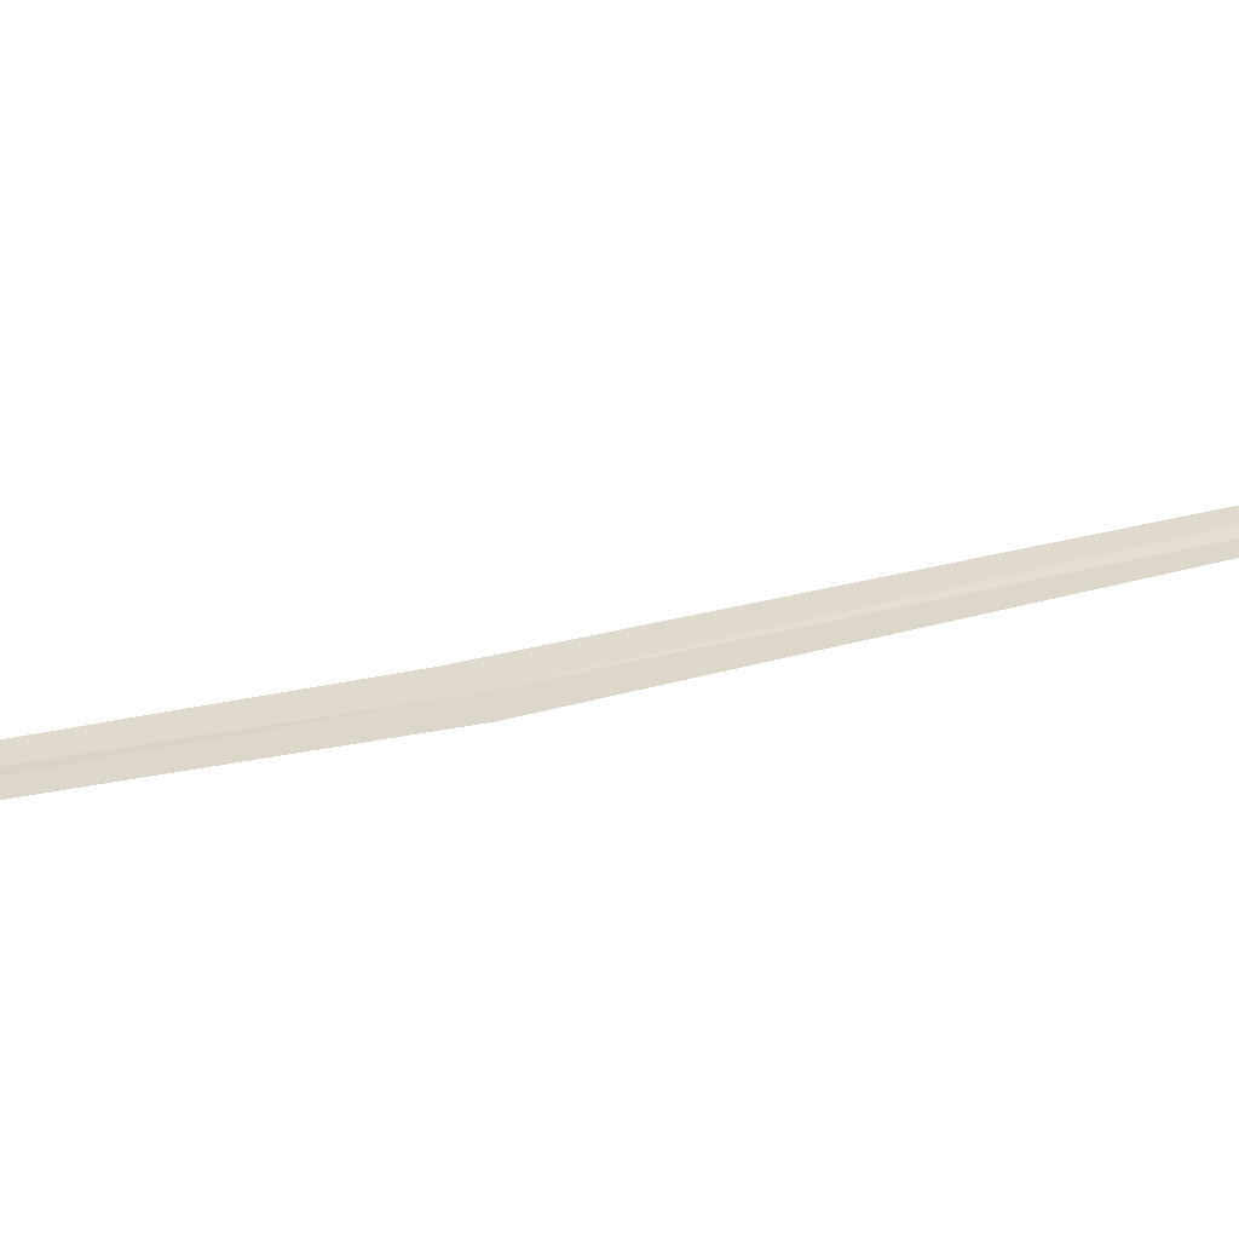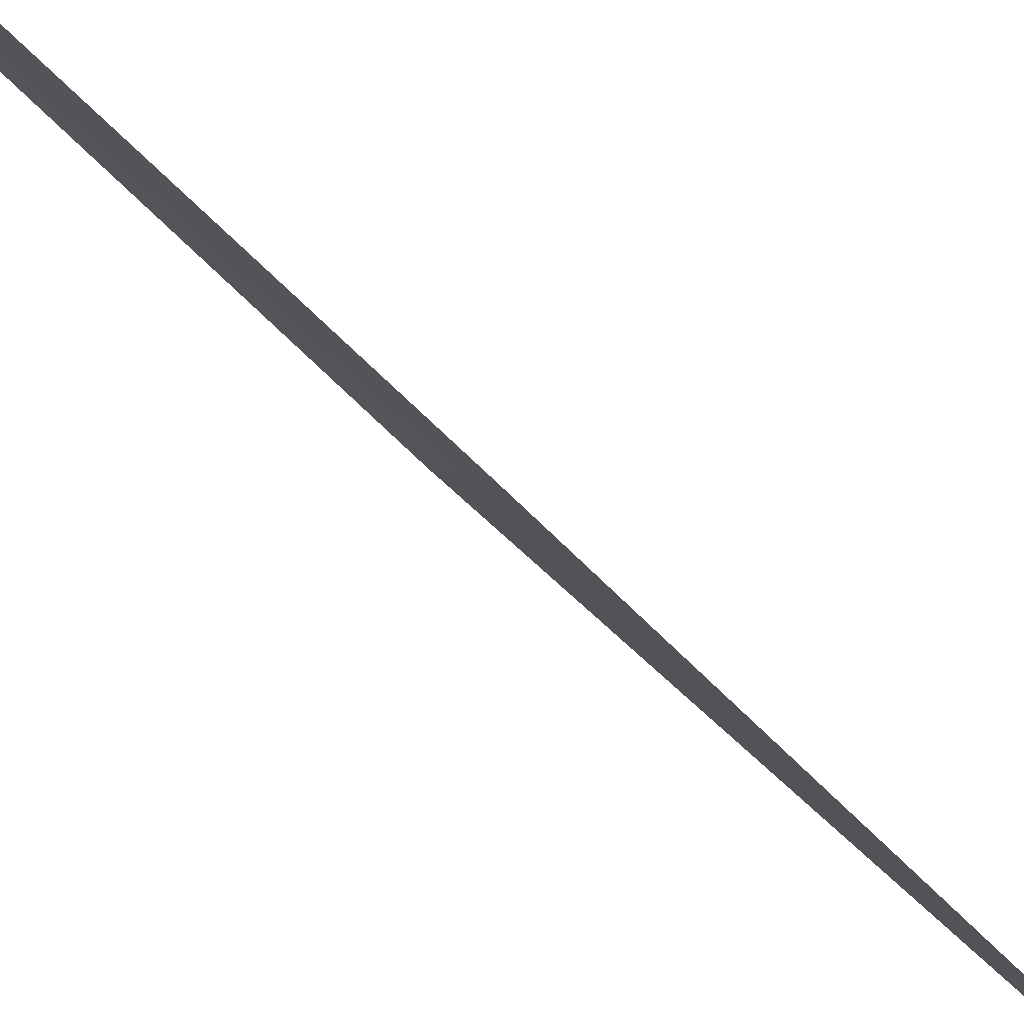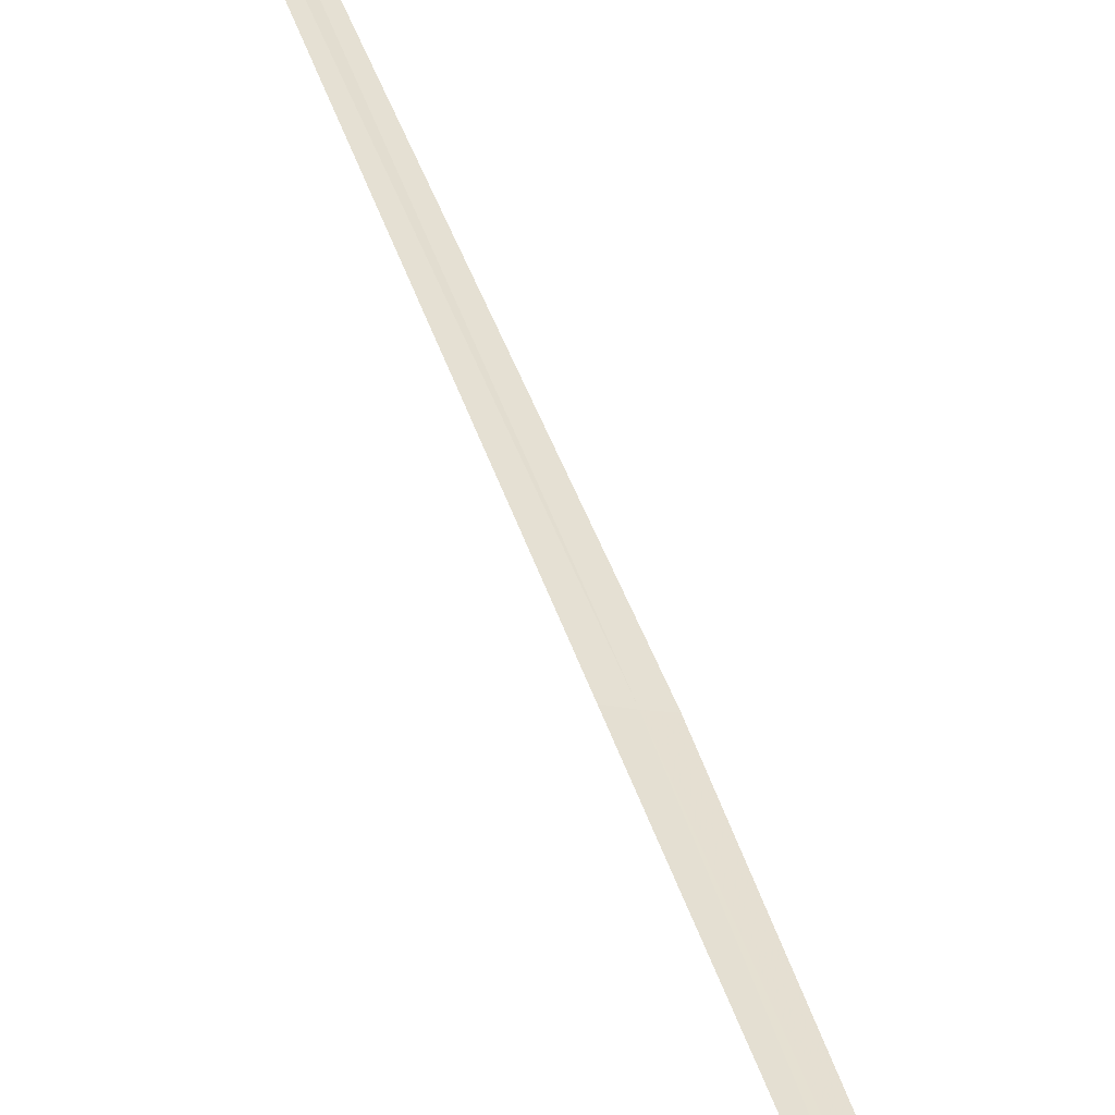
<metadata>
{"format":"obj","ext":"obj","renderer":"f3d","projection":"perspective","resolution":1024,"background":"white","views":[{"elev":15.7,"azim":-122.2,"up":"+Y"},{"elev":-19.0,"azim":-149.6,"up":"+Y"},{"elev":45.3,"azim":171.7,"up":"+Y"}]}
</metadata>
<code>
v 20.05 15.49 7.258
v 19.76 15.63 4.936
v 20.1 15.51 7.256
v 19.7 15.61 4.944
v 20.01 15.48 7.262
v 19.71 15.62 4.942
v 20.48 15.41 10
v 20.53 15.43 9.998
f 1 2 3
f 1 5 4
f 1 4 6
f 1 6 2
f 1 7 5
f 1 8 7
f 1 3 8

</code>
